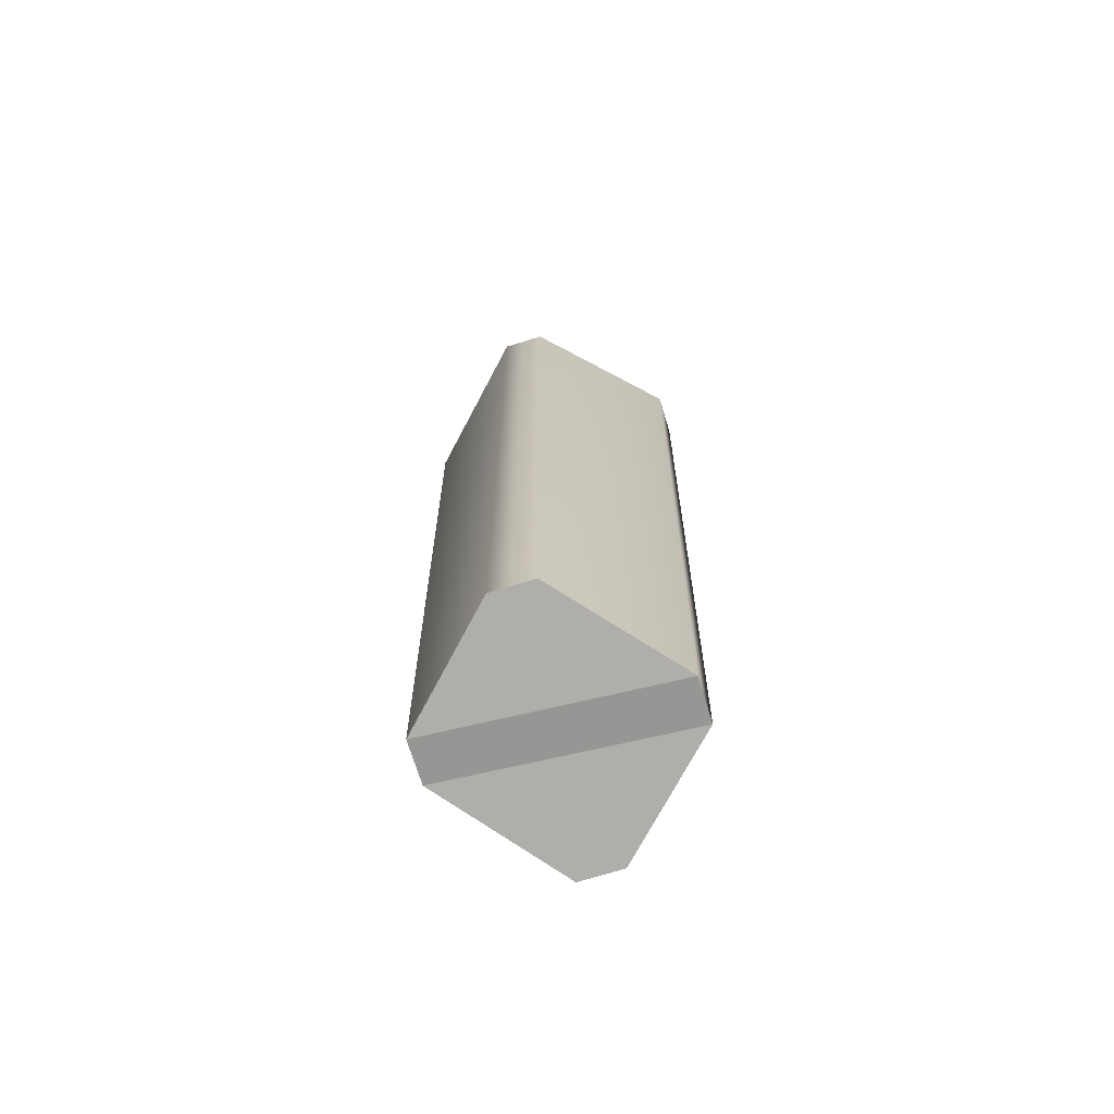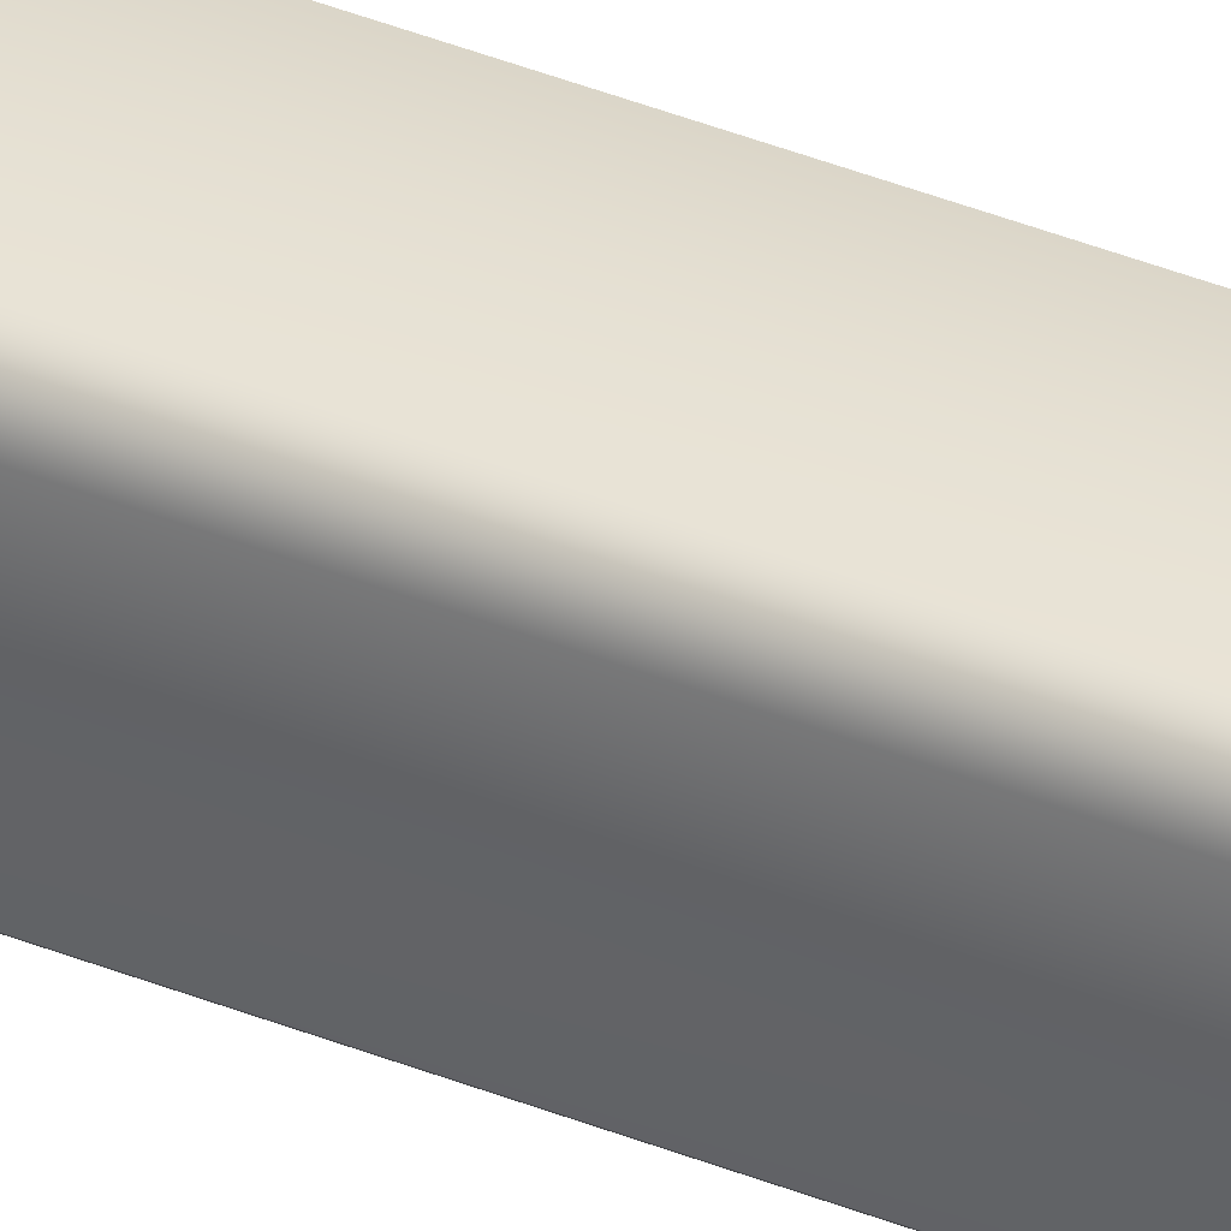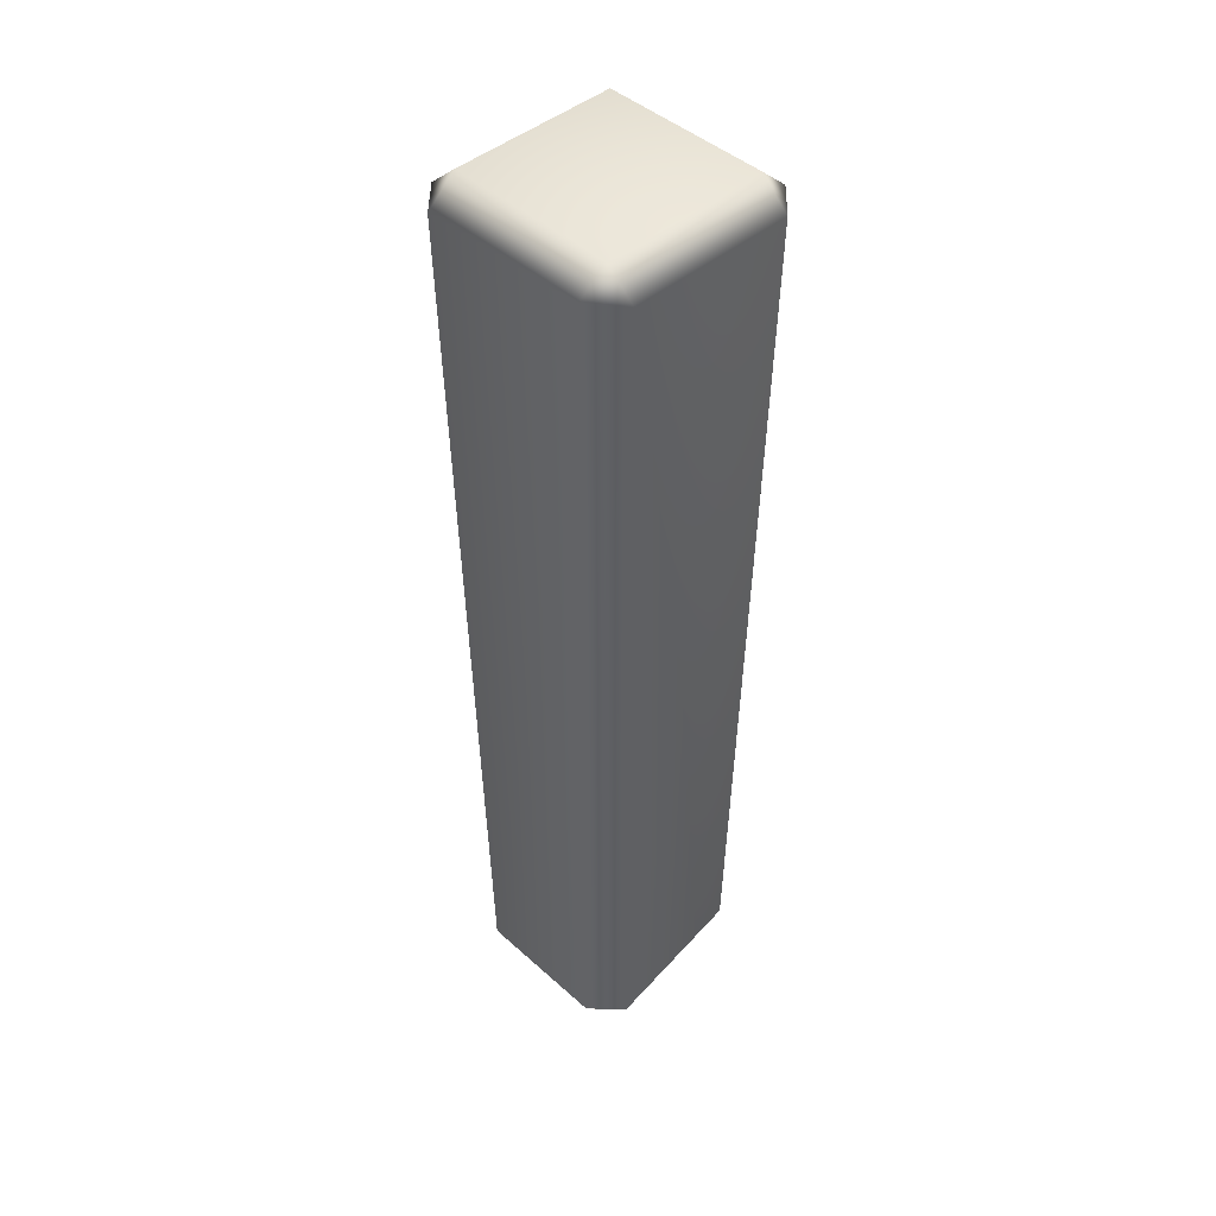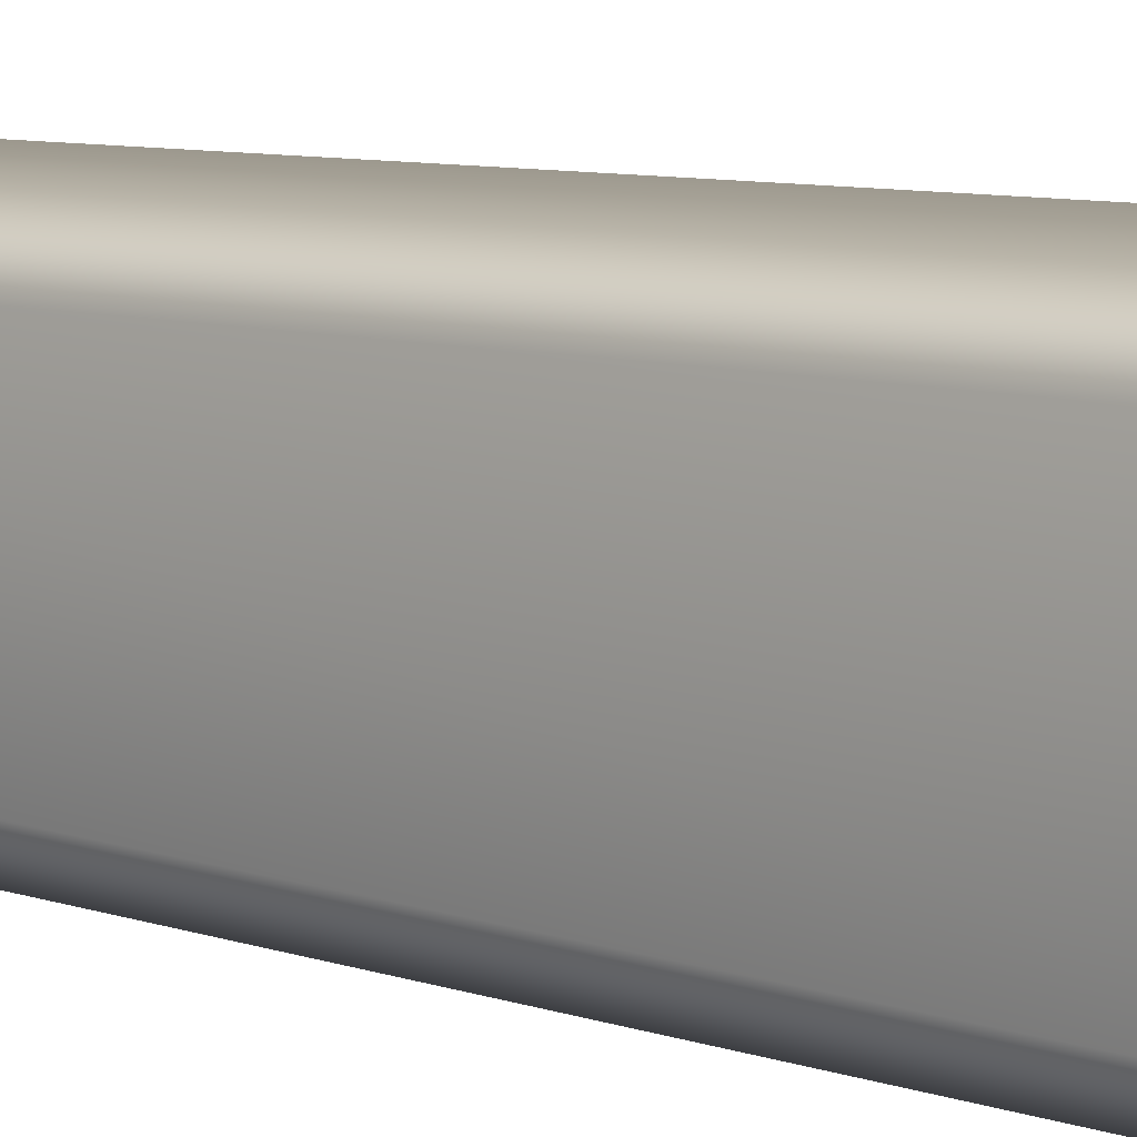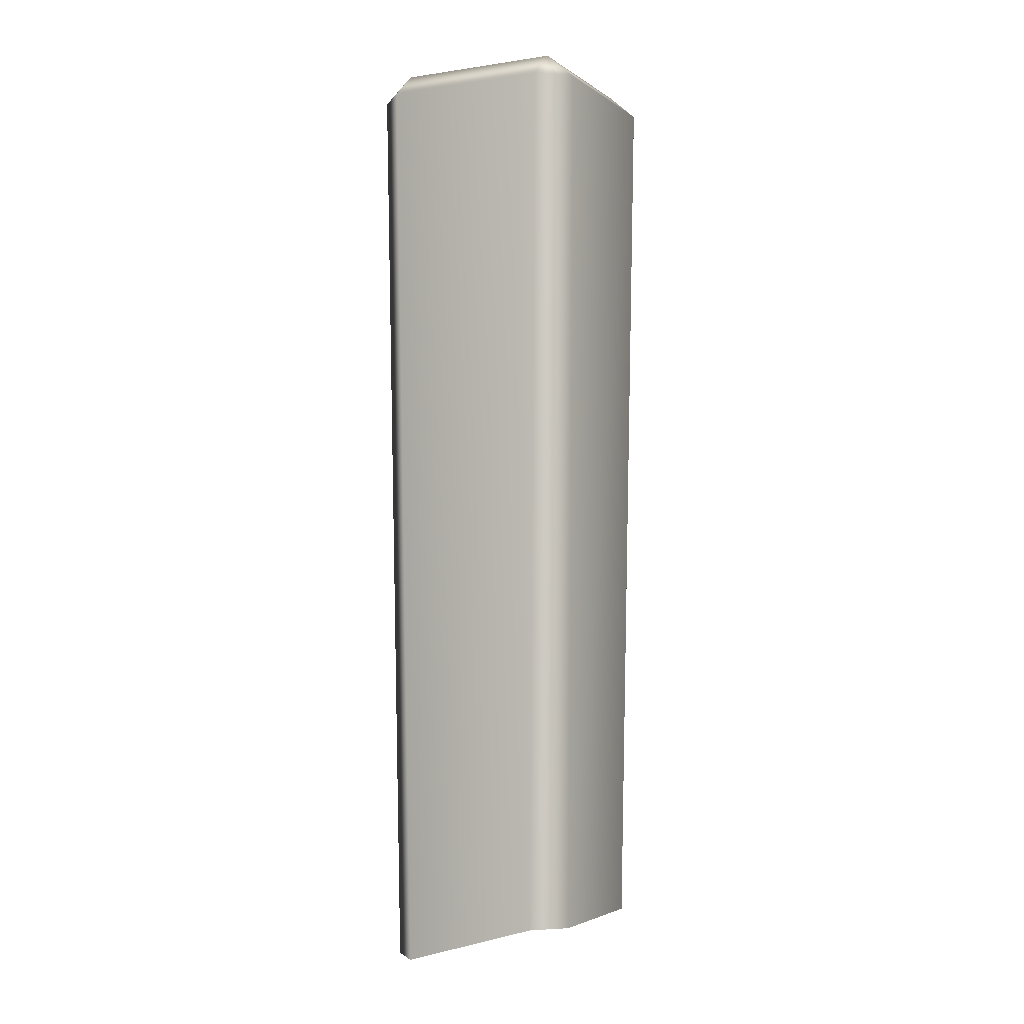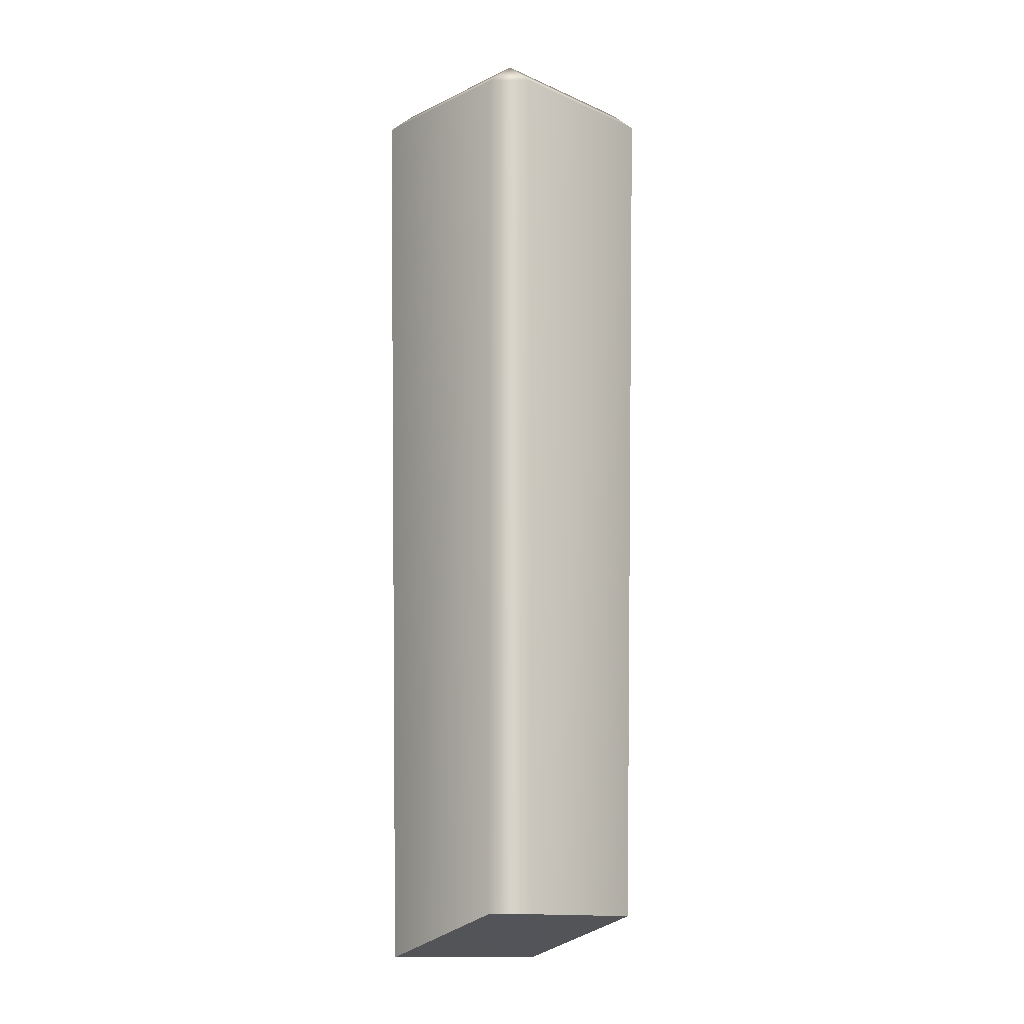
<metadata>
{"format":"obj","ext":"obj","renderer":"f3d","projection":"perspective","resolution":1024,"background":"white","views":[{"elev":-72.4,"azim":62.1,"up":"+Y"},{"elev":37.2,"azim":-62.2,"up":"+Z"},{"elev":45.1,"azim":-134.2,"up":"+Y"},{"elev":8.2,"azim":133.0,"up":"+Z"},{"elev":-3.7,"azim":-63.5,"up":"+Y"},{"elev":-14.0,"azim":-43.9,"up":"+Y"}]}
</metadata>
<code>
g default
v -2.957 91.29 2.173
v -2.178 91.29 2.958
v -2.183 91.98 2.183
v 2.183 91.98 2.183
v 2.173 91.29 2.957
v 2.957 91.29 2.173
v -2.958 91.29 -2.178
v -2.183 91.98 -2.183
v -2.178 91.29 -2.958
v 2.178 91.29 -2.958
v 2.183 91.98 -2.183
v 2.958 91.29 -2.178
v 1.825 68.1 2.608
v 2.608 68.1 1.826
v 2.608 67.03 -1.83
v 1.83 67.03 -2.608
v -1.829 67.03 -2.608
v -2.608 67.03 -1.83
v -2.608 68.1 1.826
v -1.83 68.11 2.608
g polySurface15
f 19 20 2 1
f 13 14 6 5
f 1 3 8 7
f 3 2 5 4
f 4 6 12 11
f 7 9 17 18
f 9 8 11 10
f 10 12 15 16
f 20 13 5 2
f 3 4 11 8
f 9 10 16 17
f 14 15 12 6
f 18 19 1 7
f 1 2 3
f 4 5 6
f 7 8 9
f 10 11 12
f 14 13 20 15
f 16 19 18 17
f 15 20 19 16

</code>
